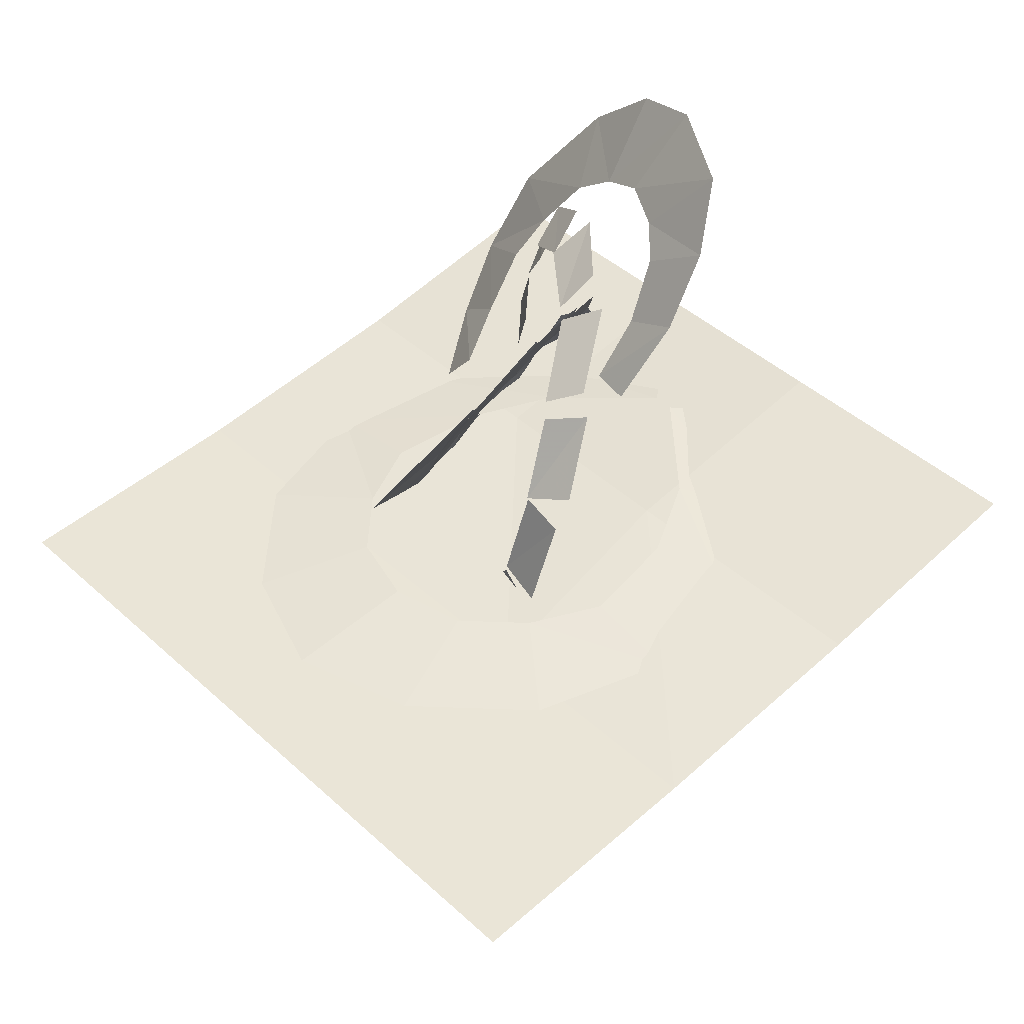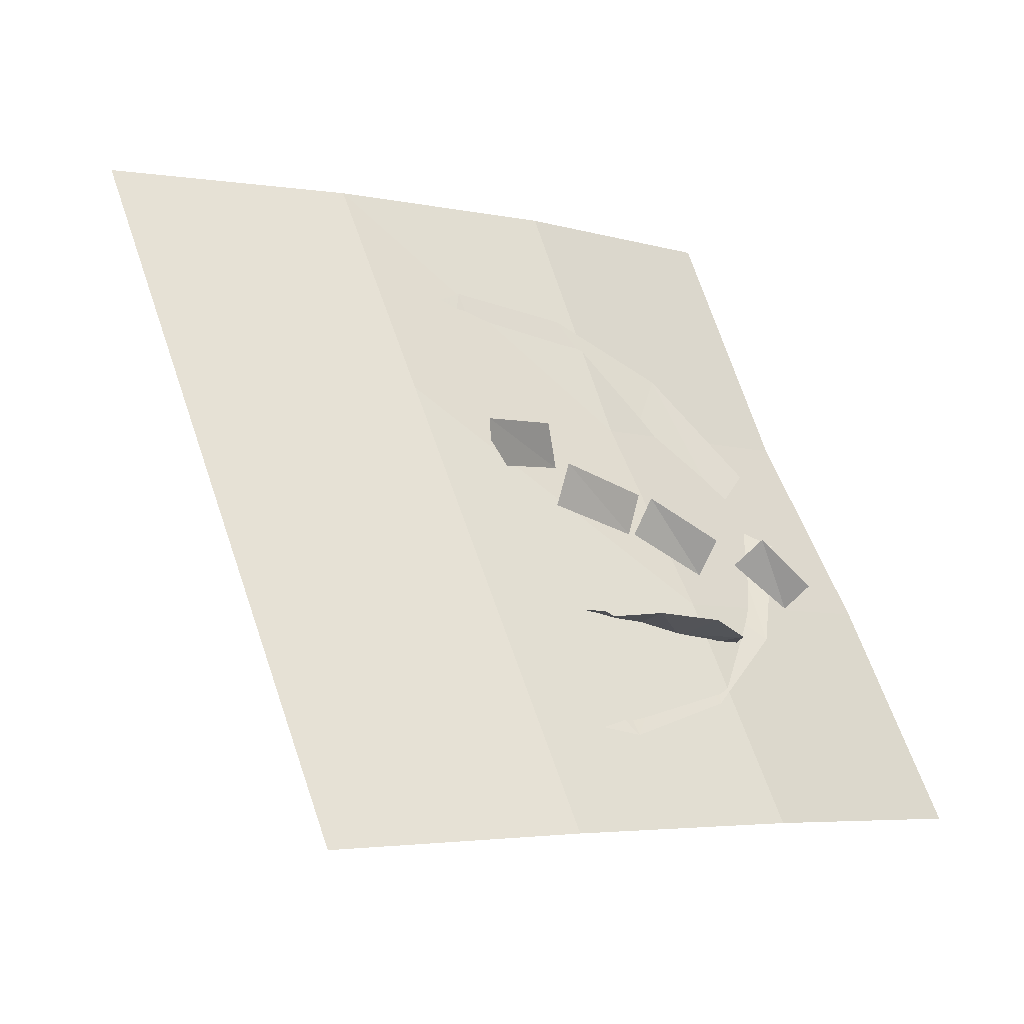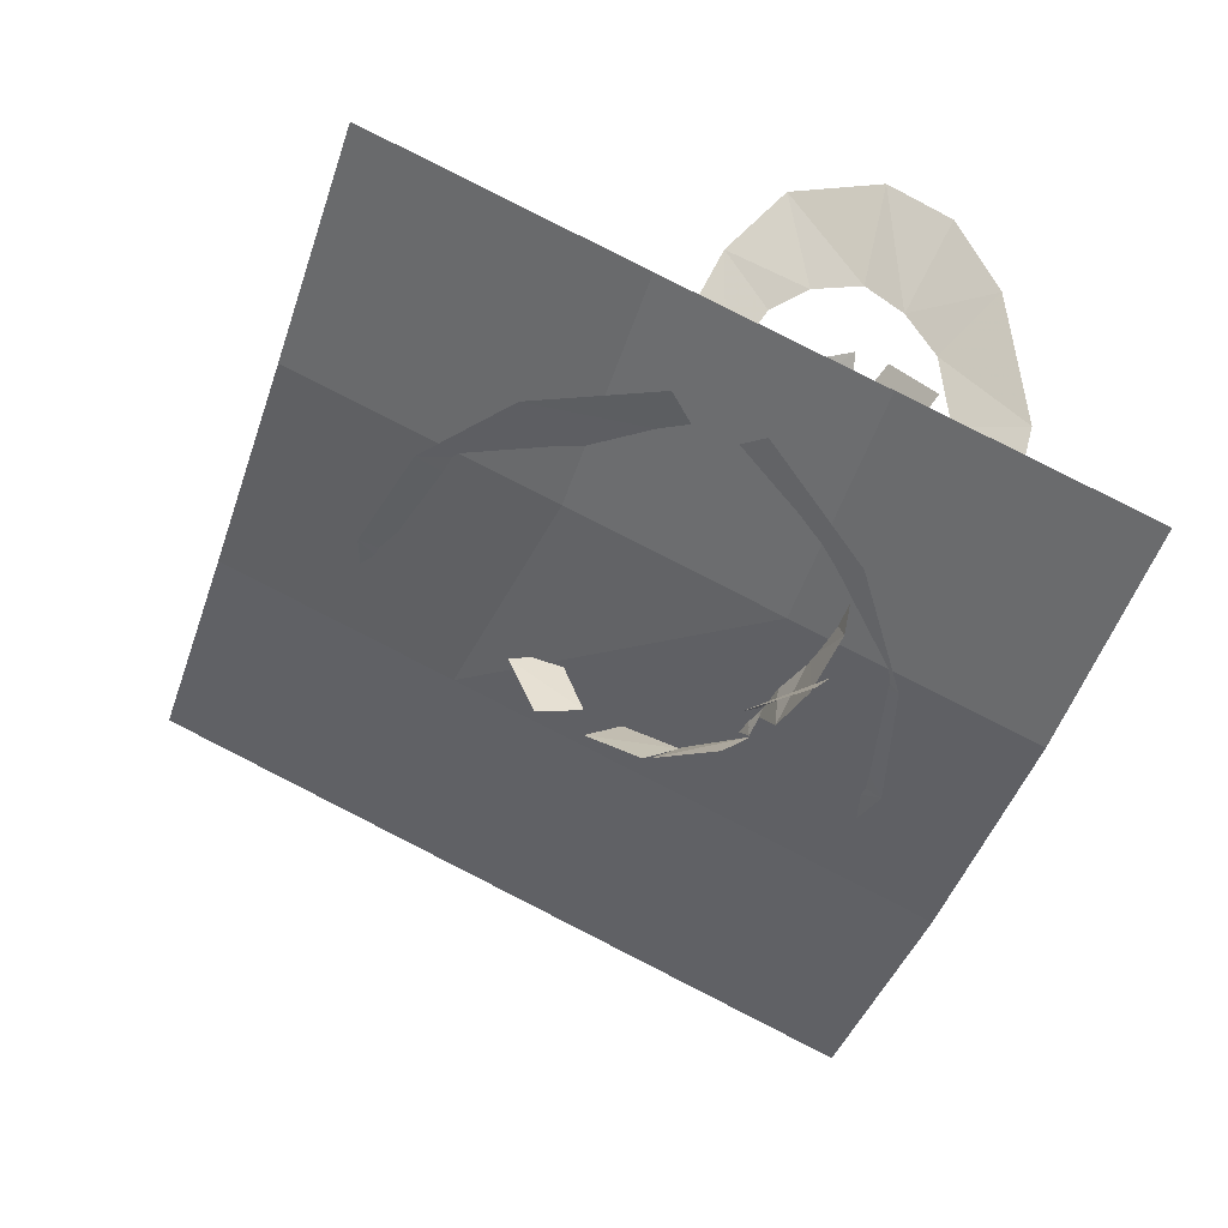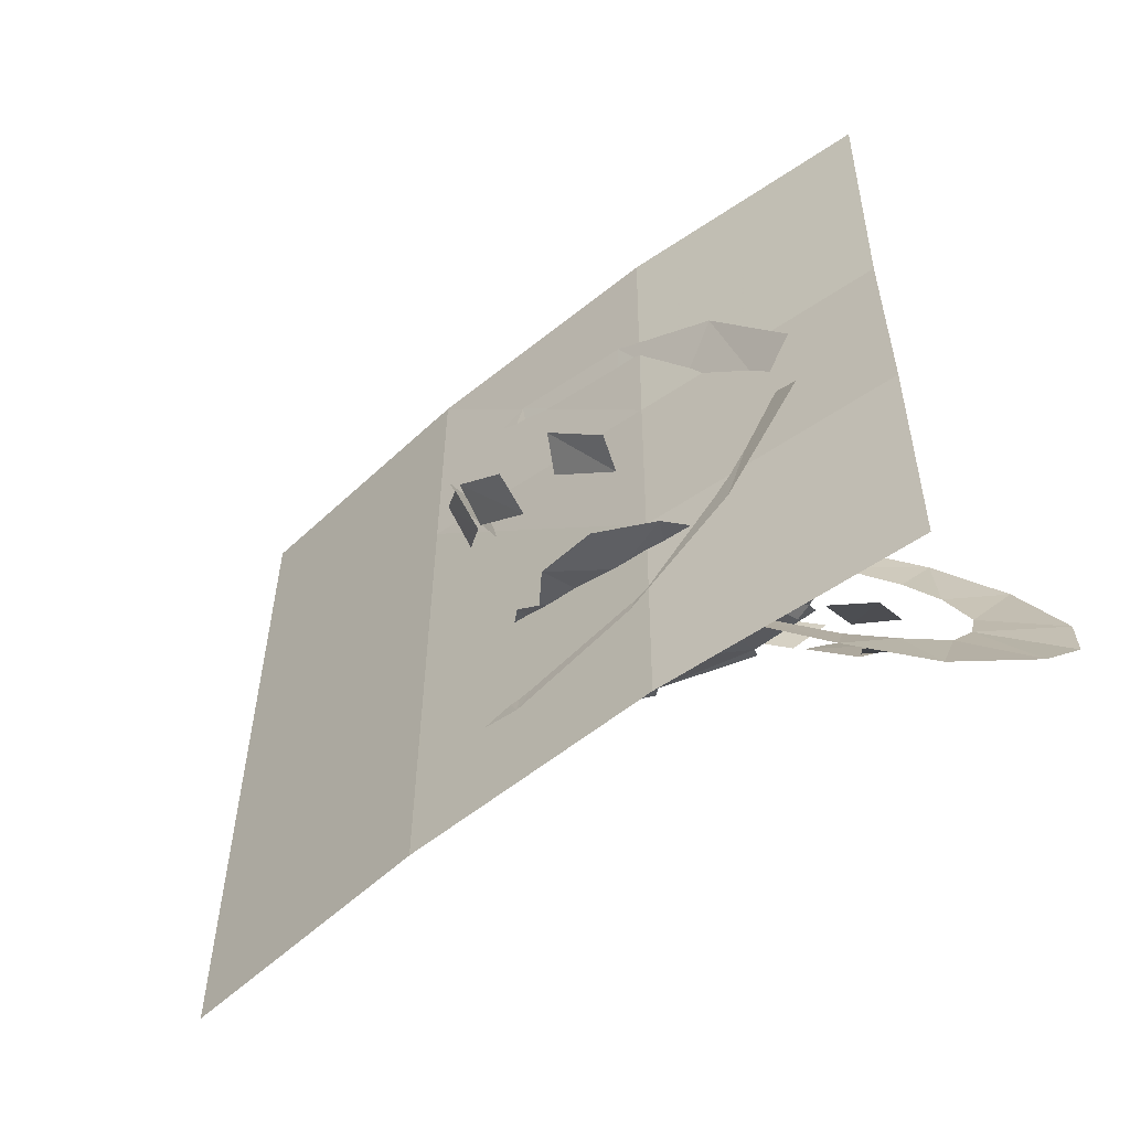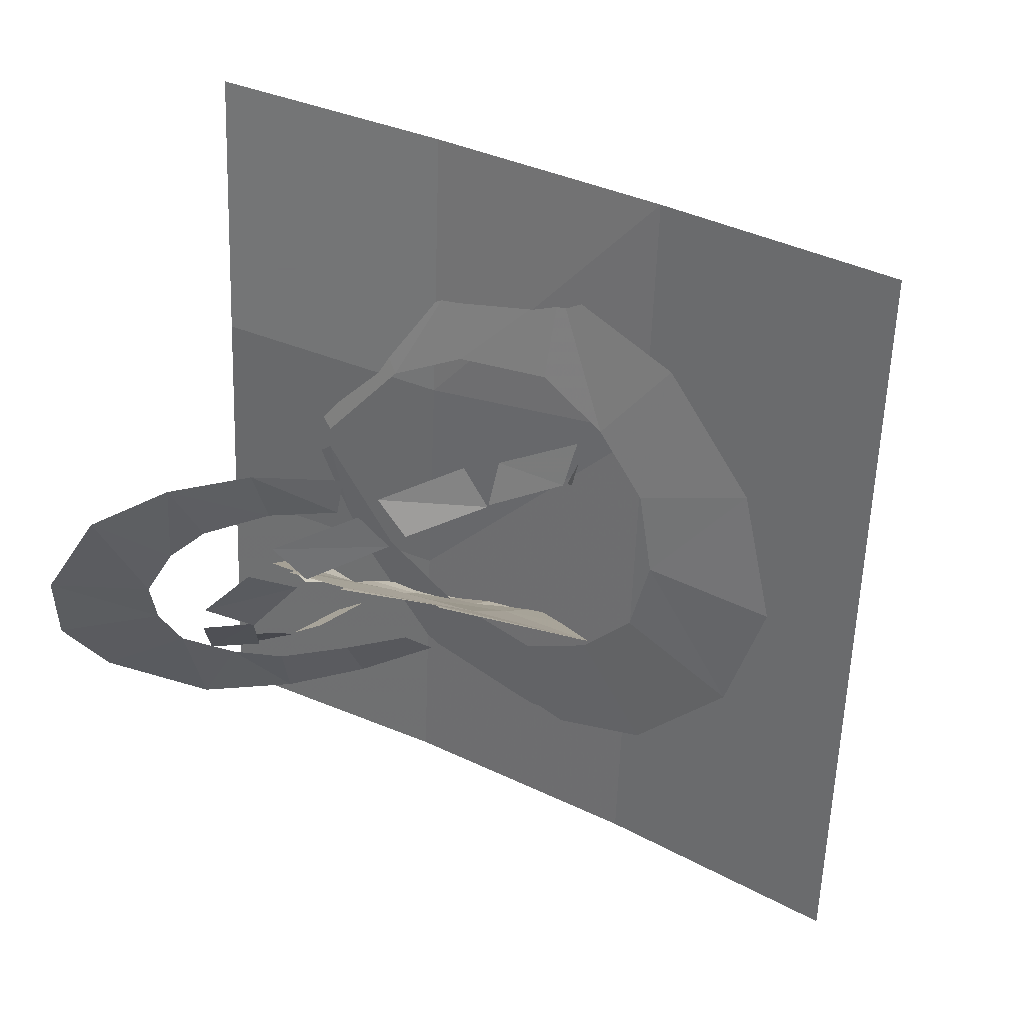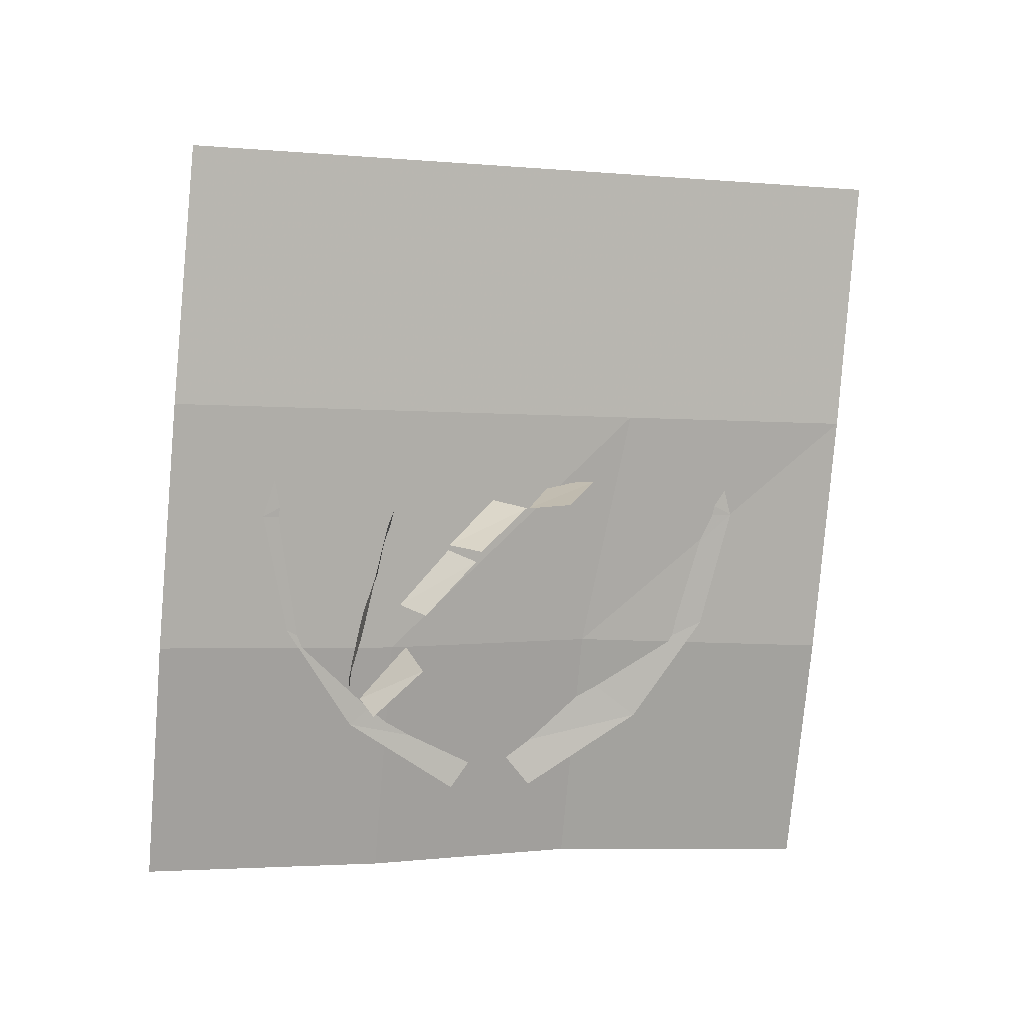
<metadata>
{"format":"obj","ext":"obj","renderer":"f3d","projection":"perspective","resolution":1024,"background":"white","views":[{"elev":68.1,"azim":125.2,"up":"+Z"},{"elev":-22.7,"azim":132.0,"up":"+Y"},{"elev":-56.2,"azim":-119.8,"up":"+Z"},{"elev":-38.4,"azim":-152.6,"up":"+Y"},{"elev":12.9,"azim":20.3,"up":"+Y"},{"elev":-68.9,"azim":73.3,"up":"+Z"}]}
</metadata>
<code>
g common_back_90160
v -11.48 8.476 -19.03
v -1.413 8.314 -21.21
v -1.975 7.836 -12.26
v -9.205 8.319 -11.78
v -2.255 9.614 -3.731
v -3.486 15.76 13.28
v -11.48 9.871 -4.018
v 8.708 7.854 -17.06
v 5.145 8.749 -6.886
v 13.49 9.887 -0.05613
v 13.22 14 15.99
v 24.76 9.429 2.002
v 36.02 11.61 19.3
v 12.53 18.7 30.78
v -4.972 19.98 30.01
v -17.27 20.29 23.6
v -17.84 16.61 11.21
v -25.41 18.27 9.917
v -29.27 18.1 -1.798
v -18.35 11.47 -4.404
v 16.14 7.703 -10.85
v 12.83 7.868 -10.02
v -35.93 0.01605 2.92
v -27.66 2.261 2.773
v -28.09 4.946 12.11
v -35.95 3.279 12.37
v -36.12 3.54 19.72
v -27.47 4.476 17.88
v -23.78 10.99 27.37
v -32.83 9.824 29.12
v -13.76 28.25 39.58
v -9.333 22.45 35.69
v 5.17 28.95 33.53
v 1.236 34.53 37.32
v 3.928 37.31 35.19
v 7.451 30.43 31.81
v 19.37 34.91 23.96
v 16.75 42.35 28.22
v 20.83 42.34 22.2
v 18.64 34.64 21.59
v 27.79 36.24 8.903
v 30.47 43.86 9.191
v -26.61 2.517 -15.11
v -20.42 5.03 -13.14
v -25.23 2.418 -3.935
v -31.61 -0.09186 -5.79
v -30.46 14.25 32.78
v -23.38 10.95 28.05
v -11.94 20.34 34
v -19.08 22.65 38.27
v 19.23 23.73 -23.67
v 18.1 18.82 -19.02
v 7.767 13.03 -24.54
v 9.19 17.57 -29.47
v 27.54 30.64 -12.72
v 25.71 24.77 -8.518
v 18.86 18.79 -18.42
v 20.79 24.22 -22.27
v -0.07601 19.76 -32.15
v 1.327 16.03 -27.14
v -9.726 10.7 -29.35
v -10.13 13.61 -34.23
v 30.45 42.86 2.808
v 27.22 35.66 4.836
v 26.06 31.52 -8.517
v 29.3 38.41 -9.763
v 13.92 18.84 32.7
v -4.594 20.12 31.87
v -17.42 20.67 25.88
v -26.82 18.44 13.05
v -17.53 9.836 -11.91
f 1 2 3
f 3 4 1
f 5 6 7
f 3 8 9
f 10 5 9
f 5 10 11
f 11 6 5
f 10 12 13
f 13 11 10
f 11 14 15
f 15 6 11
f 6 15 16
f 16 17 6
f 3 2 8
f 3 5 4
f 18 19 20
f 20 17 18
f 21 12 10
f 10 22 21
f 23 24 25
f 25 26 23
f 27 28 29
f 29 30 27
f 31 32 33
f 33 34 31
f 35 36 37
f 37 38 35
f 39 40 41
f 41 42 39
f 43 44 45
f 45 46 43
f 47 48 49
f 49 50 47
f 51 52 53
f 53 54 51
f 55 56 57
f 57 58 55
f 59 60 61
f 61 62 59
f 63 64 65
f 65 66 63
f 11 13 14
f 13 67 14
f 14 68 15
f 15 69 16
f 16 70 18
f 16 18 17
f 5 3 9
f 22 10 9
f 7 20 71
f 71 4 7
f 4 71 1
f 5 7 4
f 8 22 9
f 17 20 7
f 6 17 7
g Plane02
v -54.93 -17.05 -29.13
v -12.55 -25.86 -25.02
v -6.209 14.75 -12.27
v -48.59 23.55 -16.38
v 29.83 -34.66 -16.32
v 36.17 5.941 -3.569
v 72.21 -43.47 -3.627
v 78.55 -2.865 9.122
v 0.131 50 0.4755
v -42.25 58.81 -3.634
v 42.51 46.54 9.18
v 84.89 37.74 21.87
v 6.471 95.95 13.22
v -35.91 104.8 9.115
v 48.85 87.15 21.93
v 91.23 78.34 34.62
f 72 73 74
f 74 75 72
f 73 76 77
f 77 74 73
f 76 78 79
f 79 77 76
f 75 74 80
f 80 81 75
f 74 77 82
f 82 80 74
f 77 79 83
f 83 82 77
f 81 80 84
f 84 85 81
f 80 82 86
f 86 84 80
f 82 83 87
f 87 86 82
g Object01
v 36.68 -13.63 -7.833
v 55.45 -1.566 1.479
v 37.68 10.22 0.9747
v 27.45 3.646 -4.137
v 65.14 16.25 9.92
v 42.95 21.7 6.052
v 14.84 1.08 -8.719
v 13.41 -14.47 -15.48
v -1.444 7.927 -11.07
v -5.98 -4.782 -17.78
v -13.31 18.21 -10.6
v -21.49 11.23 -16.76
v -24.02 36.62 -7.035
v -31.18 33.32 -11.83
v 49.19 58.58 15.66
v 34.86 46.4 9.773
v 41.99 35.07 9.062
v 62.28 37.83 14.3
v 28.29 71.39 12.46
v 24.22 55.18 8.884
v 7.295 71.83 7.144
v 7.017 56.76 4.818
v -12.3 64.26 0.4936
v -7.346 52.62 0.6011
v -28.65 47.88 -7.088
v -23.4 40.15 -5.885
f 88 89 90
f 90 91 88
f 89 92 93
f 93 90 89
f 91 94 95
f 95 88 91
f 95 94 96
f 96 97 95
f 97 96 98
f 98 99 97
f 99 98 100
f 100 101 99
f 102 103 104
f 104 105 102
f 105 104 93
f 93 92 105
f 103 102 106
f 106 107 103
f 106 108 109
f 109 107 106
f 108 110 111
f 111 109 108
f 110 112 113
f 113 111 110
g Object02
v -41.75 32.84 51.46
v -51.9 20.7 48.49
v -39.6 18.1 36.32
v -34.4 24.81 37.56
v -54.54 10.45 41.23
v -40.74 11.79 31.03
v -28.46 29.05 36.26
v -30.48 38.09 45.18
v -19.1 31.57 29.72
v -19.28 39.62 36.02
v -9.452 31.28 22.26
v -7.307 37.57 24.42
v -42.46 -8.076 10.23
v -34.81 1.06 13.62
v -39.82 5.839 23.97
v -52.23 1.437 29.07
v -31.3 -9.506 -2.793
v -28.99 -1.55 5.415
v -20.1 -7.87 -11.84
v -19.66 -1.313 -3.417
v -8.021 -3.882 -17.36
v -9.988 0.165 -9.091
f 114 115 116
f 116 117 114
f 115 118 119
f 119 116 115
f 117 120 121
f 121 114 117
f 121 120 122
f 122 123 121
f 123 122 124
f 124 125 123
f 126 127 128
f 128 129 126
f 129 128 119
f 119 118 129
f 127 126 130
f 130 131 127
f 130 132 133
f 133 131 130
f 132 134 135
f 135 133 132
g 03
v -26.82 18.44 13.05
v -25.41 18.27 9.917
v -23.72 18.69 12.76
v -17.27 20.29 23.6
v 34.89 11.44 17.96
v 34.86 11.54 18.53
v 30.48 11.19 14.54
v 24.76 9.429 2.002
v 22.04 9.539 1.505
v 34.84 11.71 19.17
v 31.17 12.12 18.6
v 34.83 11.89 19.76
v 12.53 18.7 30.78
v 16.01 17.26 27.82
v 12.89 16.25 23.06
v -1.514 19.32 28.86
v -4.972 19.98 30.01
v -2.546 19.19 28.14
v -4.735 19.31 27.35
v -3.486 15.76 13.28
v -1.547 15.55 13.59
v 12.83 7.868 -10.02
v 13.02 8.447 -7.164
v 7.275 9.039 -5.142
v 6.559 8.587 -7.463
v 15.59 7.957 -9.641
v 15.22 8.461 -7.108
v -2.894 12.8 5.099
v -1.356 12.56 5.117
v 2.934 11.47 3.972
v 8.335 14.52 15.2
v 5.322 14.83 14.71
v 0.6173 12.15 4.855
v 9.901 15.09 18.55
v 7.847 15.77 20.13
v 11.85 17.88 27.97
v -14.89 18.75 24.31
v -15.99 19.39 21.04
v -11.5 16.24 12.13
v -9.306 16.1 12.44
v -7.714 12.64 4.134
v -6.705 13.39 6.318
v -5.96 12.72 4.548
v -17.46 19.06 19.46
v -21.88 17.5 10.52
v -24.5 17.4 8.076
v -18.06 14.35 4.345
v -17.96 15.42 7.58
v -13.98 12.52 1.973
v -15.57 14.21 5.791
v -19.69 12.76 -1.695
v -18.35 11.47 -4.404
v -18.28 12.23 -2.091
v -11.48 9.871 -4.018
v -10.53 11.32 -0.04965
v -9.835 11.84 1.459
v 34.83 11.92 19.87
v 16.25 18.07 30.95
v -3.162 20 31.5
v -16.19 20.6 26.29
v -25.35 16.22 -0.257
v -27.91 17.27 -2.123
v -28.25 17.61 -1.397
v -26.11 16.72 0.1198
v -28.33 17.69 -1.228
v -28.77 18.12 -0.2915
f 136 137 138
f 138 139 136
f 140 141 142
f 143 140 142
f 144 143 142
f 141 145 146
f 146 142 141
f 145 147 148
f 146 145 148
f 146 148 149
f 149 148 150
f 151 148 152
f 152 153 151
f 153 152 154
f 153 154 155
f 153 155 156
f 157 158 159
f 159 160 157
f 158 157 161
f 161 162 158
f 161 143 144
f 144 162 161
f 155 163 164
f 164 156 155
f 165 166 167
f 167 168 165
f 166 169 170
f 170 167 166
f 148 151 171
f 171 170 169
f 171 169 150
f 171 150 148
f 154 152 139
f 172 139 173
f 172 173 174
f 172 174 175
f 176 177 175
f 175 174 176
f 178 177 176
f 173 139 179
f 179 139 138
f 138 137 180
f 181 182 183
f 137 181 183
f 180 137 183
f 182 184 185
f 185 183 182
f 186 187 188
f 188 187 189
f 184 190 191
f 191 185 184
f 147 192 193
f 193 148 147
f 152 148 194
f 139 152 195
f 187 186 196
f 197 187 196
f 197 196 198
f 198 196 199
f 199 200 198
f 181 137 201
f 199 181 201
f 200 199 201

</code>
